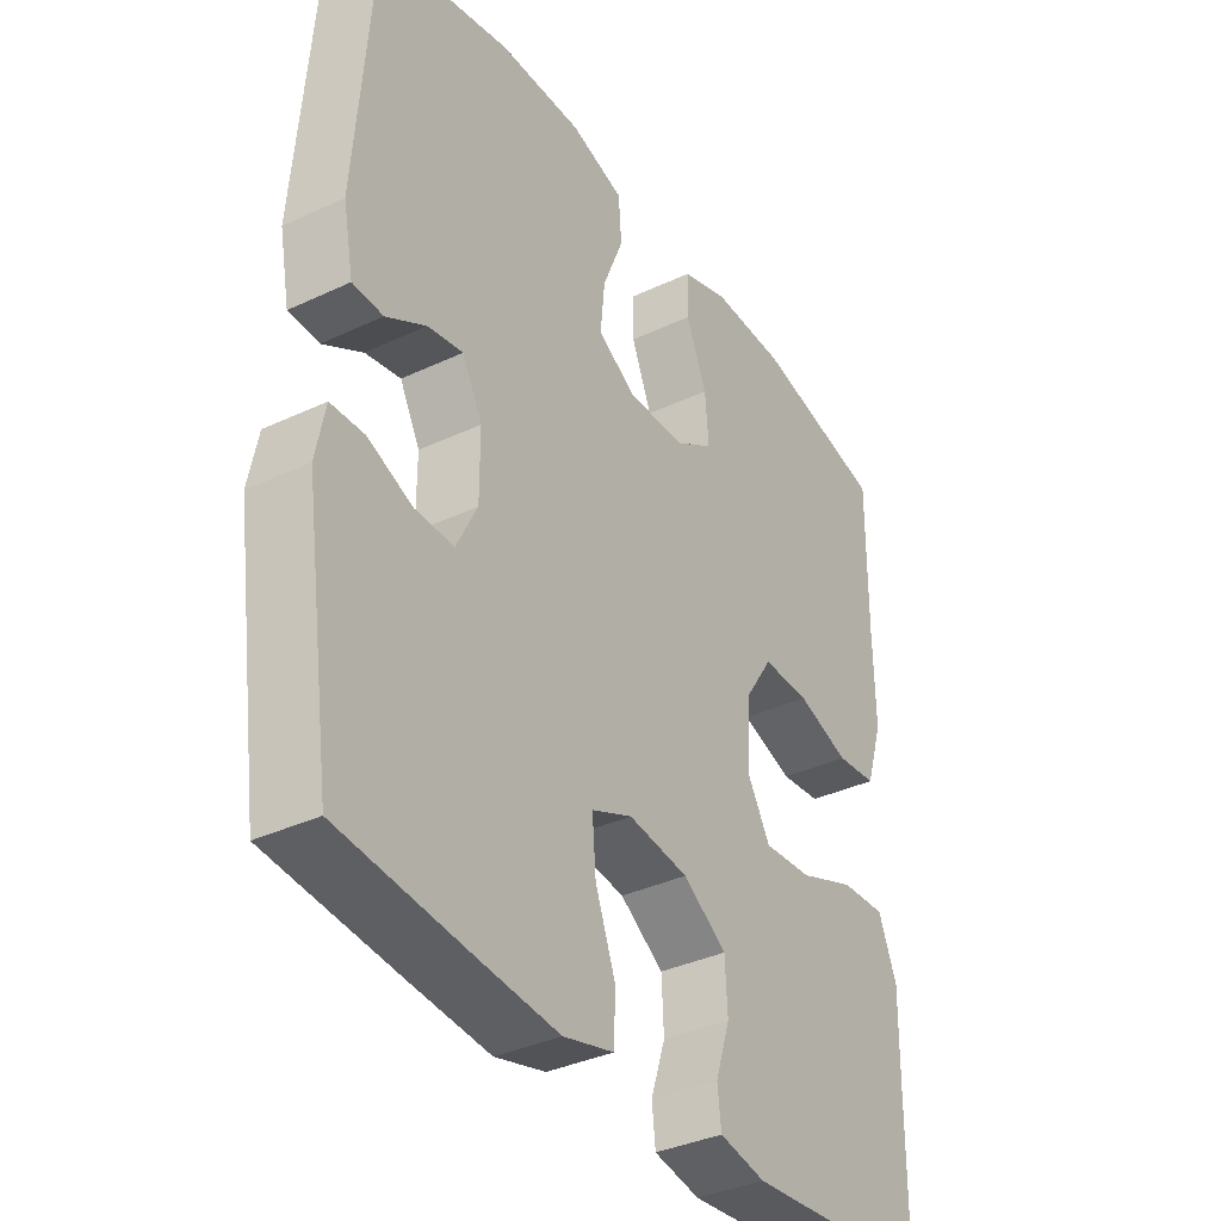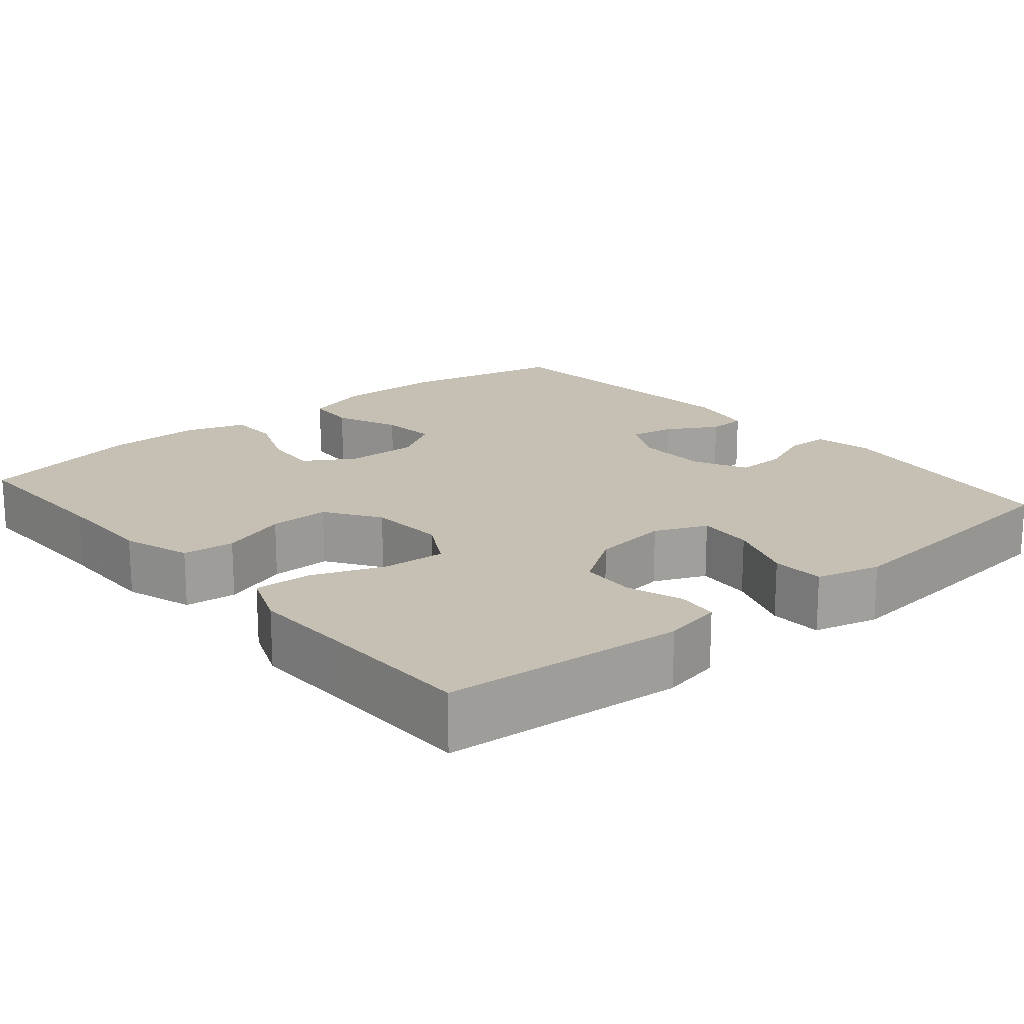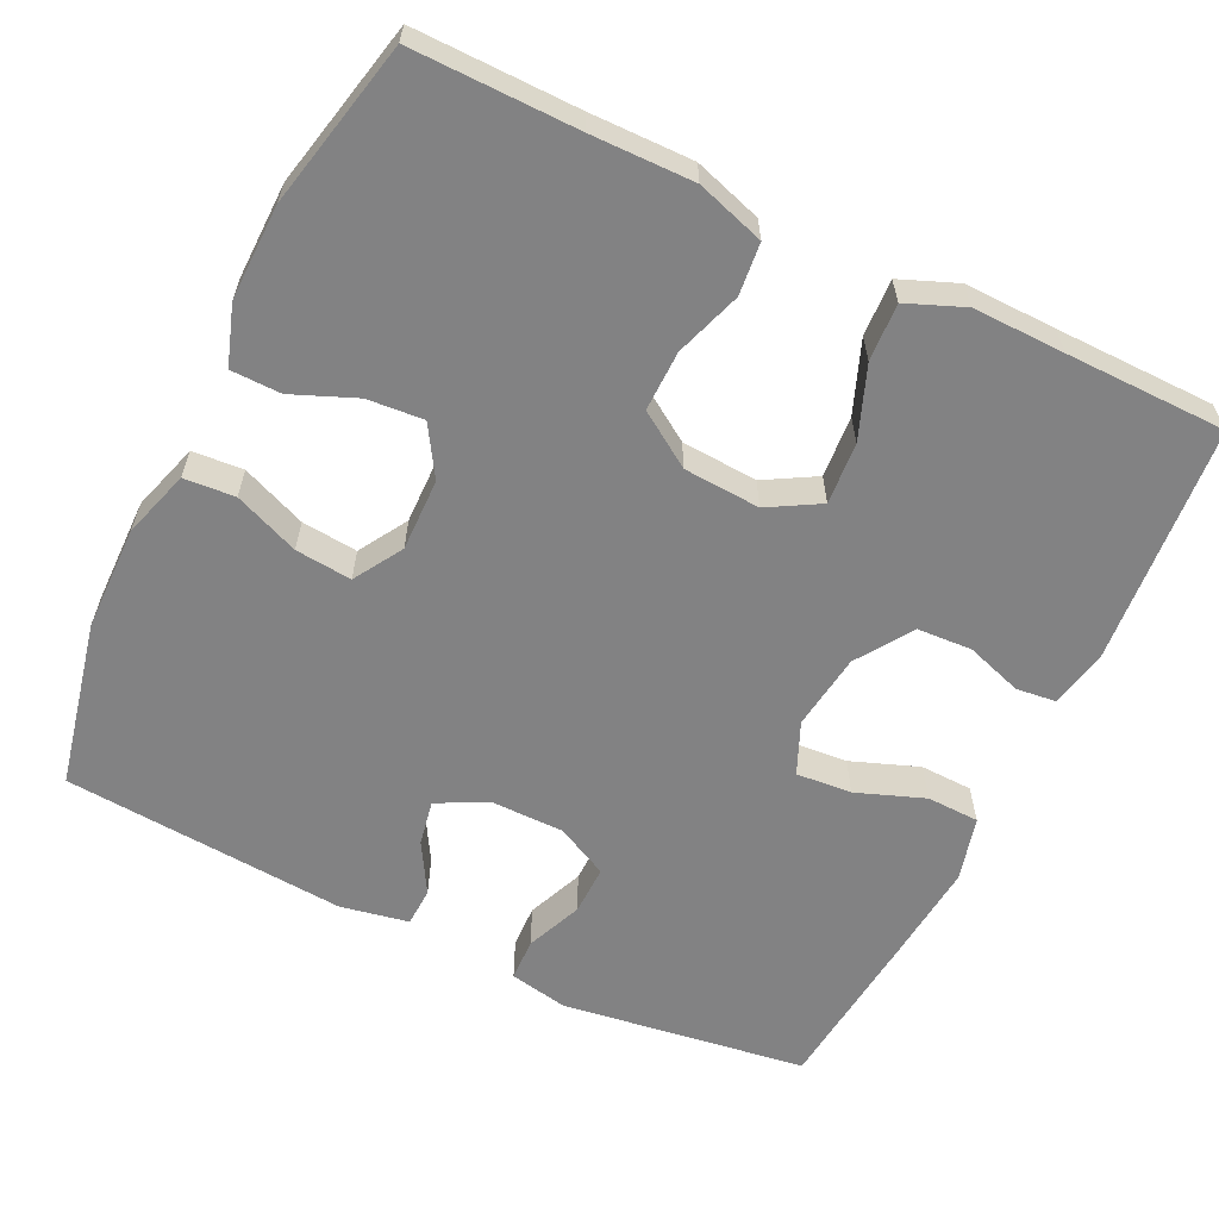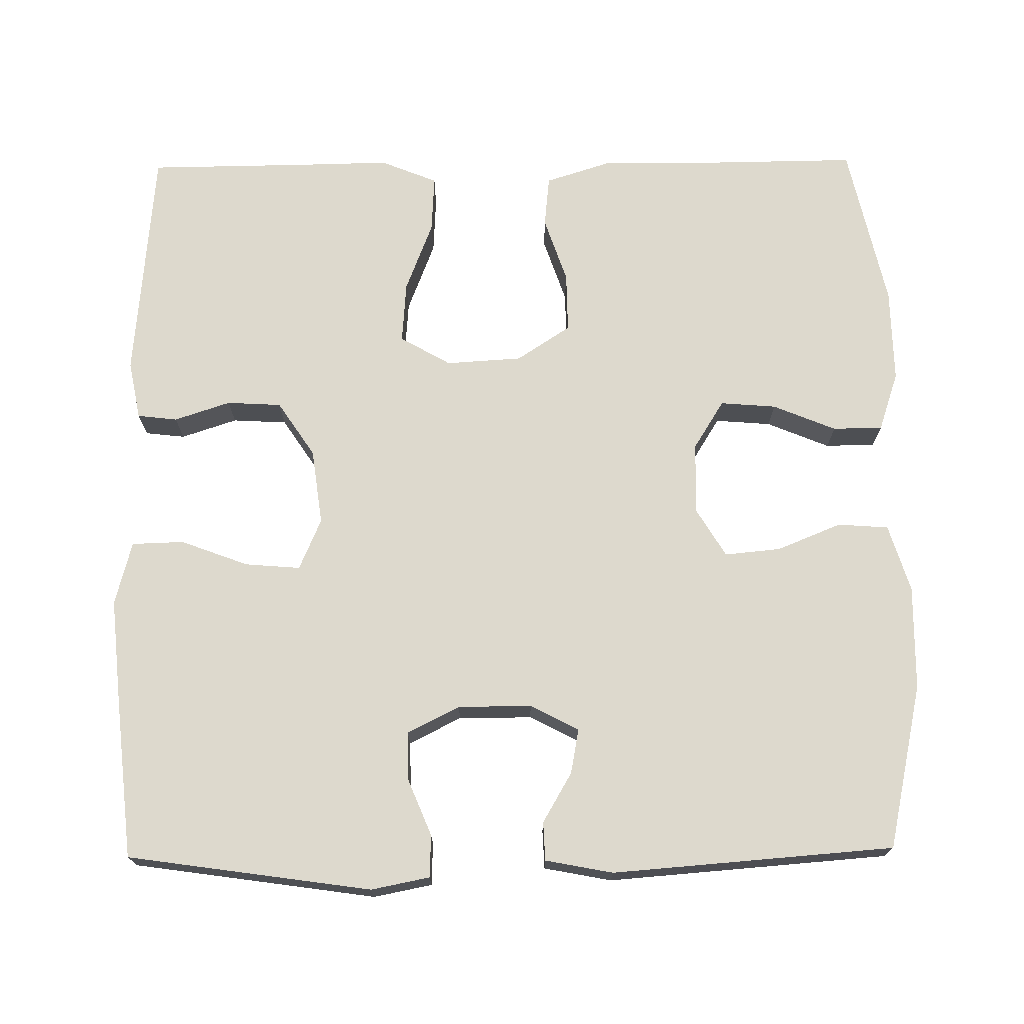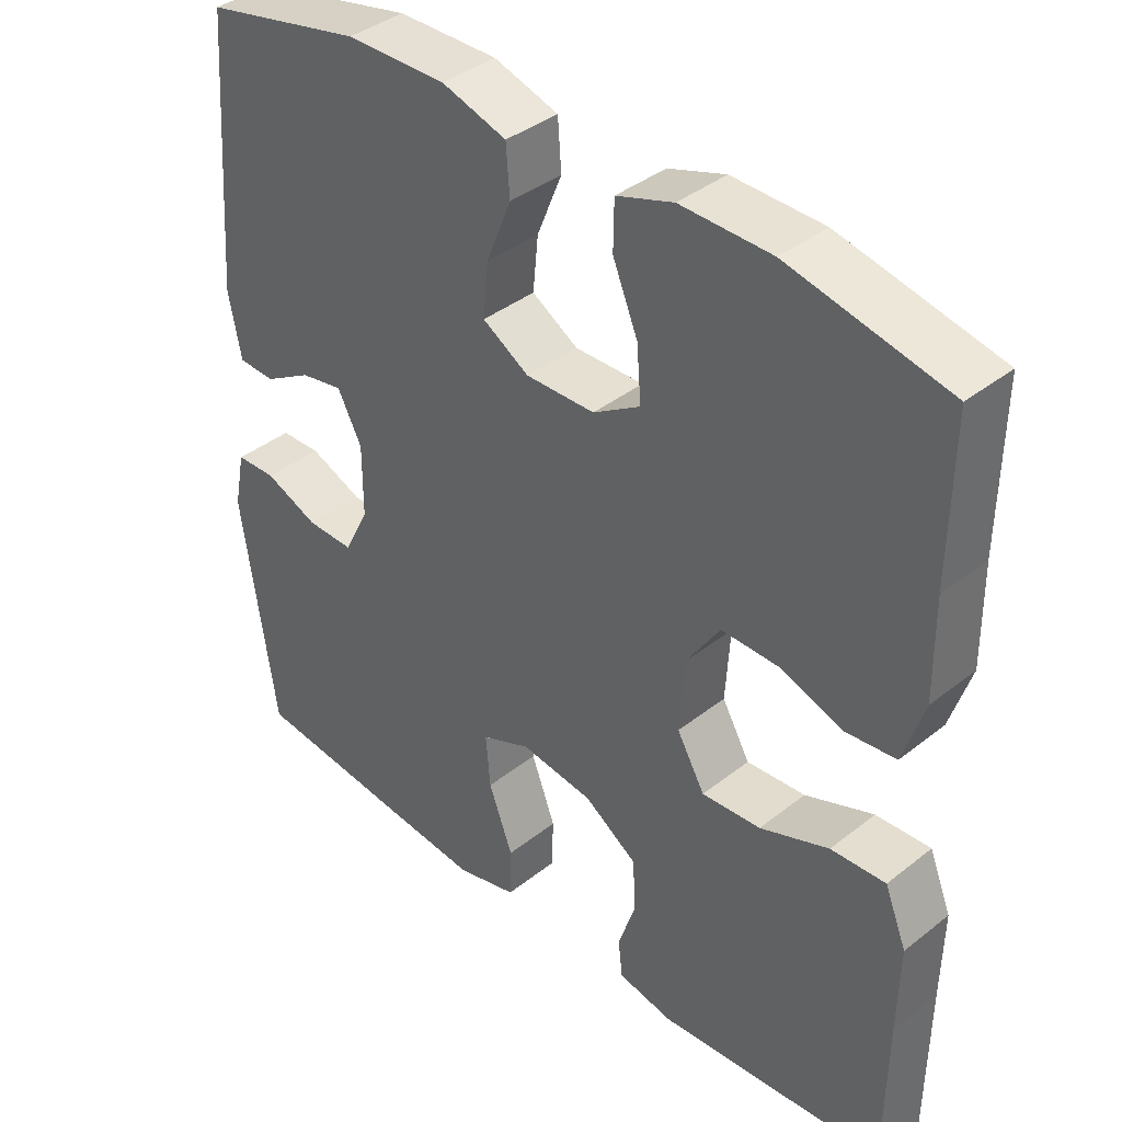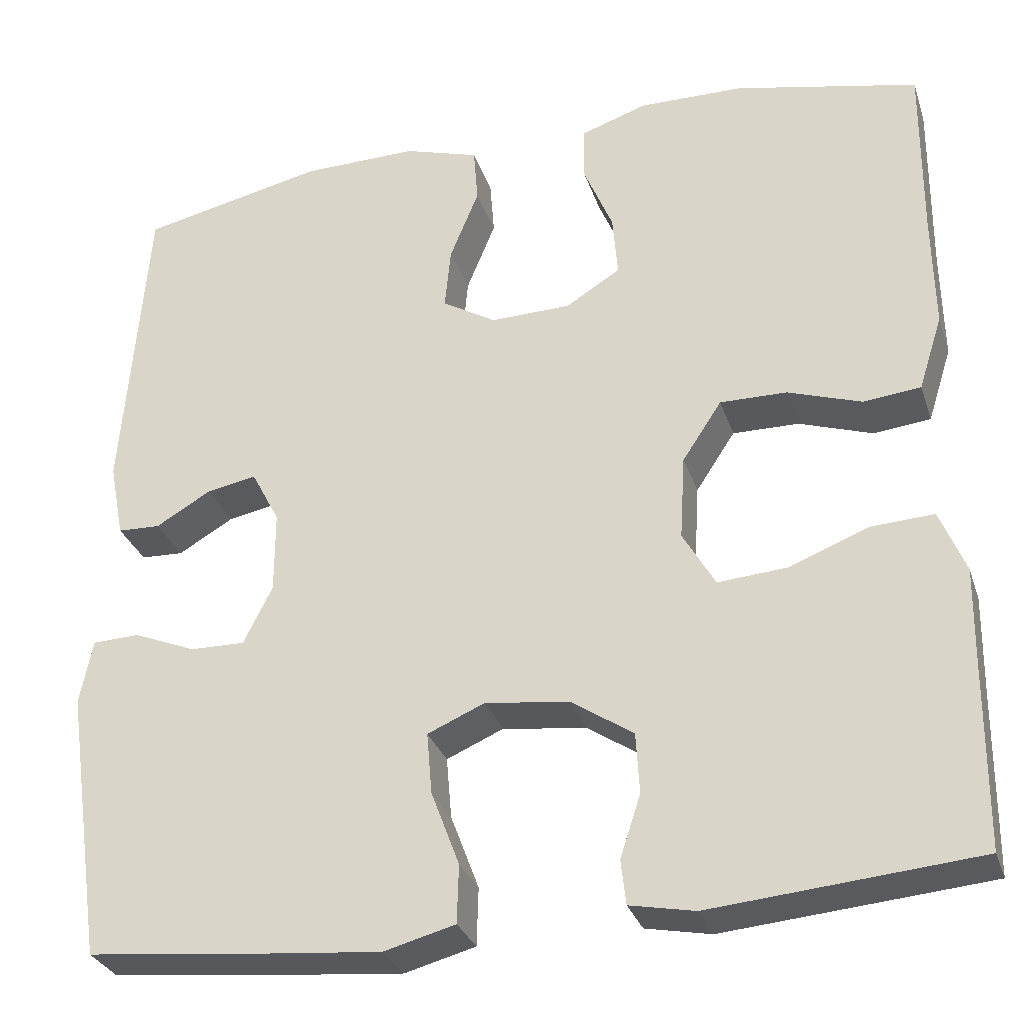
<metadata>
{"format":"obj","ext":"obj","renderer":"f3d","projection":"perspective","resolution":1024,"background":"white","views":[{"elev":-36.2,"azim":-58.4,"up":"+Z"},{"elev":18.1,"azim":139.6,"up":"+Y"},{"elev":-60.8,"azim":64.1,"up":"+Y"},{"elev":72.0,"azim":-90.7,"up":"+Y"},{"elev":38.9,"azim":45.4,"up":"+Z"},{"elev":-30.4,"azim":16.9,"up":"+Z"}]}
</metadata>
<code>
v 0.5 0.07 0.5
v 0.498 0.07 0.287
v 0.5 0.07 0.155
v 0.472 0.07 0.067
v 0.405 0.07 0.06
v 0.319 0.07 0.089
v 0.241 0.07 0.09
v 0.195 0.07 0.02
v 0.189 0.07 -0.079
v 0.227 0.07 -0.145
v 0.307 0.07 -0.139
v 0.4 0.07 -0.103
v 0.474 0.07 -0.099
v 0.504 0.07 -0.173
v 0.502 0.07 -0.292
v 0.5 0.07 -0.5
v 0.191 0.07 -0.527
v 0.115 0.07 -0.512
v 0.109 0.07 -0.46
v 0.133 0.07 -0.387
v 0.129 0.07 -0.316
v 0.057 0.07 -0.268
v -0.042 0.07 -0.255
v -0.109 0.07 -0.284
v -0.103 0.07 -0.356
v -0.07 0.07 -0.444
v -0.072 0.07 -0.512
v -0.155 0.07 -0.534
v -0.284 0.07 -0.522
v -0.5 0.07 -0.5
v -0.546 0.07 -0.182
v -0.531 0.07 -0.106
v -0.476 0.07 -0.104
v -0.403 0.07 -0.134
v -0.339 0.07 -0.135
v -0.305 0.07 -0.067
v -0.305 0.07 0.029
v -0.338 0.07 0.092
v -0.396 0.07 0.081
v -0.461 0.07 0.043
v -0.511 0.07 0.045
v -0.528 0.07 0.133
v -0.5 0.07 0.5
v -0.285 0.07 0.547
v -0.149 0.07 0.549
v -0.061 0.07 0.522
v -0.056 0.07 0.456
v -0.09 0.07 0.372
v -0.097 0.07 0.299
v -0.034 0.07 0.261
v 0.06 0.07 0.263
v 0.124 0.07 0.303
v 0.118 0.07 0.376
v 0.084 0.07 0.458
v 0.085 0.07 0.523
v 0.162 0.07 0.549
v 0.285 0.07 0.547
v 0.5 0 0.5
v 0.498 0 0.287
v 0.5 0 0.155
v 0.472 0 0.067
v 0.405 0 0.06
v 0.319 0 0.089
v 0.241 0 0.09
v 0.195 0 0.02
v 0.189 0 -0.079
v 0.227 0 -0.145
v 0.307 0 -0.139
v 0.4 0 -0.103
v 0.474 0 -0.099
v 0.504 0 -0.173
v 0.502 0 -0.292
v 0.5 0 -0.5
v 0.191 0 -0.527
v 0.115 0 -0.512
v 0.109 0 -0.46
v 0.133 0 -0.387
v 0.129 0 -0.316
v 0.057 0 -0.268
v -0.042 0 -0.255
v -0.109 0 -0.284
v -0.103 0 -0.356
v -0.07 0 -0.444
v -0.072 0 -0.512
v -0.155 0 -0.534
v -0.284 0 -0.522
v -0.5 0 -0.5
v -0.546 0 -0.182
v -0.531 0 -0.106
v -0.476 0 -0.104
v -0.403 0 -0.134
v -0.339 0 -0.135
v -0.305 0 -0.067
v -0.305 0 0.029
v -0.338 0 0.092
v -0.396 0 0.081
v -0.461 0 0.043
v -0.511 0 0.045
v -0.528 0 0.133
v -0.5 0 0.5
v -0.285 0 0.547
v -0.149 0 0.549
v -0.061 0 0.522
v -0.056 0 0.456
v -0.09 0 0.372
v -0.097 0 0.299
v -0.034 0 0.261
v 0.06 0 0.263
v 0.124 0 0.303
v 0.118 0 0.376
v 0.084 0 0.458
v 0.085 0 0.523
v 0.162 0 0.549
v 0.285 0 0.547
f 56 57 1 2
f 53 54 55 56
f 52 53 56 2
f 51 52 2 3
f 50 51 3 4
f 45 46 47 48
f 45 48 49
f 44 45 49
f 43 44 49
f 42 43 49 50
f 39 40 41 42
f 38 39 42 50
f 31 32 33 34
f 31 34 35
f 30 31 35
f 29 30 35 36
f 25 26 27 28
f 24 25 28 29
f 17 18 19 20
f 15 16 17 20
f 15 20 21
f 14 15 21 22
f 11 12 13 14
f 10 11 14 22
f 50 4 5 6
f 50 6 7
f 37 38 50 7
f 24 29 36 37
f 23 24 37 7
f 9 10 22 23
f 8 9 23
f 7 8 23
f 59 58 114 113
f 113 112 111 110
f 59 113 110 109
f 60 59 109 108
f 61 60 108 107
f 105 104 103 102
f 106 105 102
f 106 102 101
f 106 101 100
f 107 106 100 99
f 99 98 97 96
f 107 99 96 95
f 91 90 89 88
f 92 91 88
f 92 88 87
f 93 92 87 86
f 85 84 83 82
f 86 85 82 81
f 77 76 75 74
f 77 74 73 72
f 78 77 72
f 79 78 72 71
f 71 70 69 68
f 79 71 68 67
f 63 62 61 107
f 64 63 107
f 64 107 95 94
f 94 93 86 81
f 64 94 81 80
f 80 79 67 66
f 80 66 65
f 80 65 64
f 1 58 59 2
f 2 59 60 3
f 3 60 61 4
f 4 61 62 5
f 5 62 63 6
f 6 63 64 7
f 7 64 65 8
f 8 65 66 9
f 9 66 67 10
f 10 67 68 11
f 11 68 69 12
f 12 69 70 13
f 13 70 71 14
f 14 71 72 15
f 15 72 73 16
f 16 73 74 17
f 17 74 75 18
f 18 75 76 19
f 19 76 77 20
f 20 77 78 21
f 21 78 79 22
f 22 79 80 23
f 23 80 81 24
f 24 81 82 25
f 25 82 83 26
f 26 83 84 27
f 27 84 85 28
f 28 85 86 29
f 29 86 87 30
f 30 87 88 31
f 31 88 89 32
f 32 89 90 33
f 33 90 91 34
f 34 91 92 35
f 35 92 93 36
f 36 93 94 37
f 37 94 95 38
f 38 95 96 39
f 39 96 97 40
f 40 97 98 41
f 41 98 99 42
f 42 99 100 43
f 43 100 101 44
f 44 101 102 45
f 45 102 103 46
f 46 103 104 47
f 47 104 105 48
f 48 105 106 49
f 49 106 107 50
f 50 107 108 51
f 51 108 109 52
f 52 109 110 53
f 53 110 111 54
f 54 111 112 55
f 55 112 113 56
f 56 113 114 57
f 57 114 58 1

</code>
